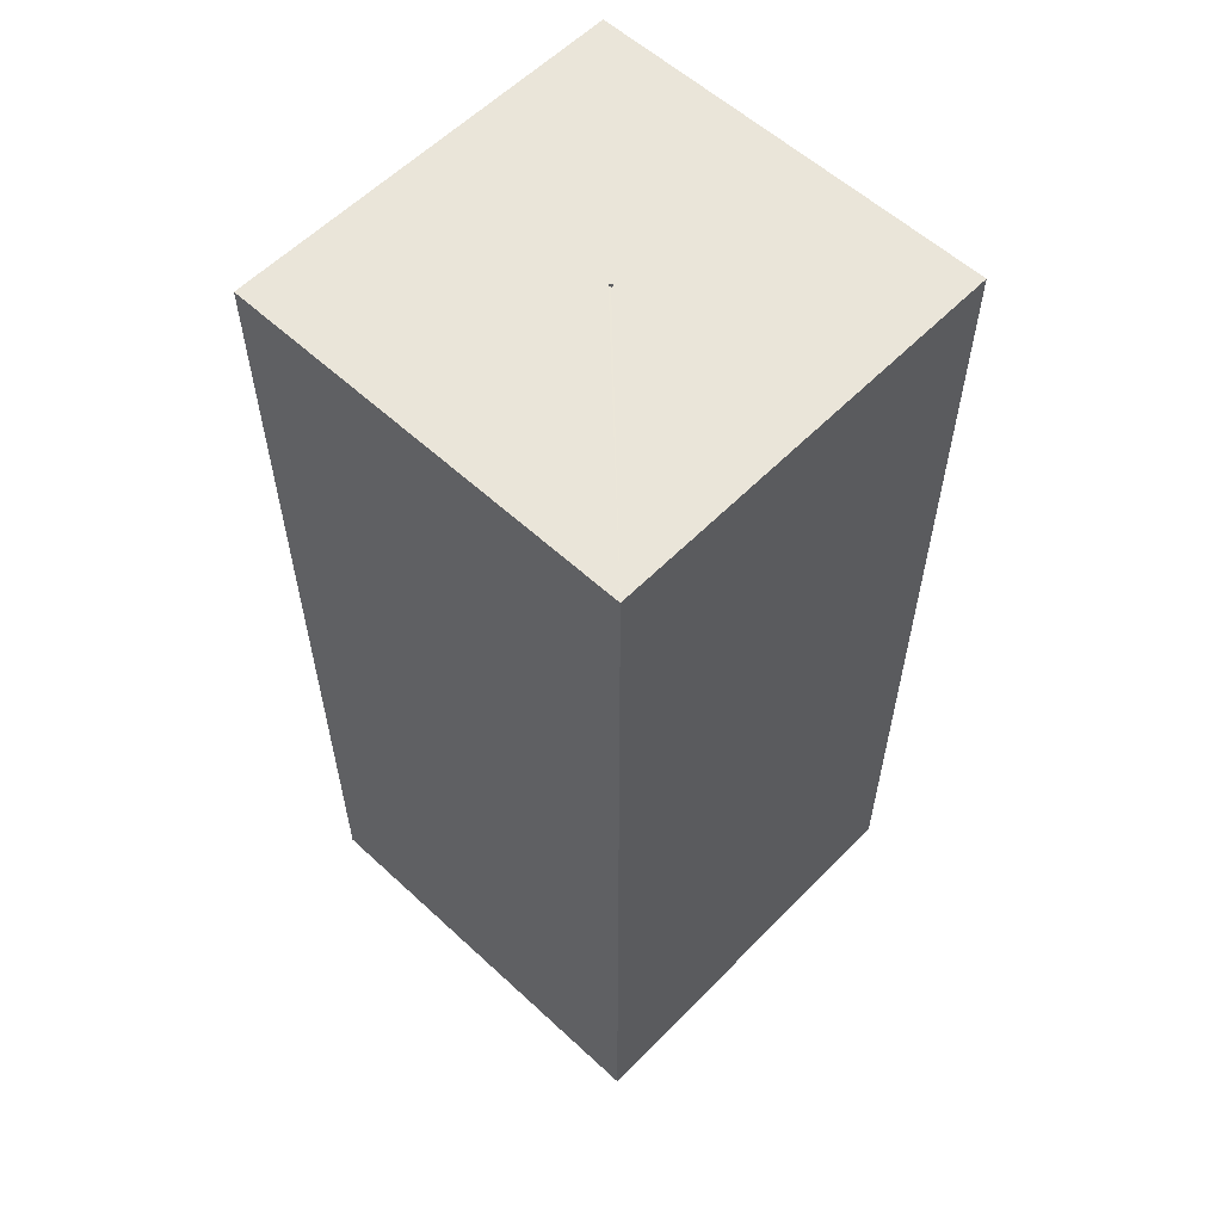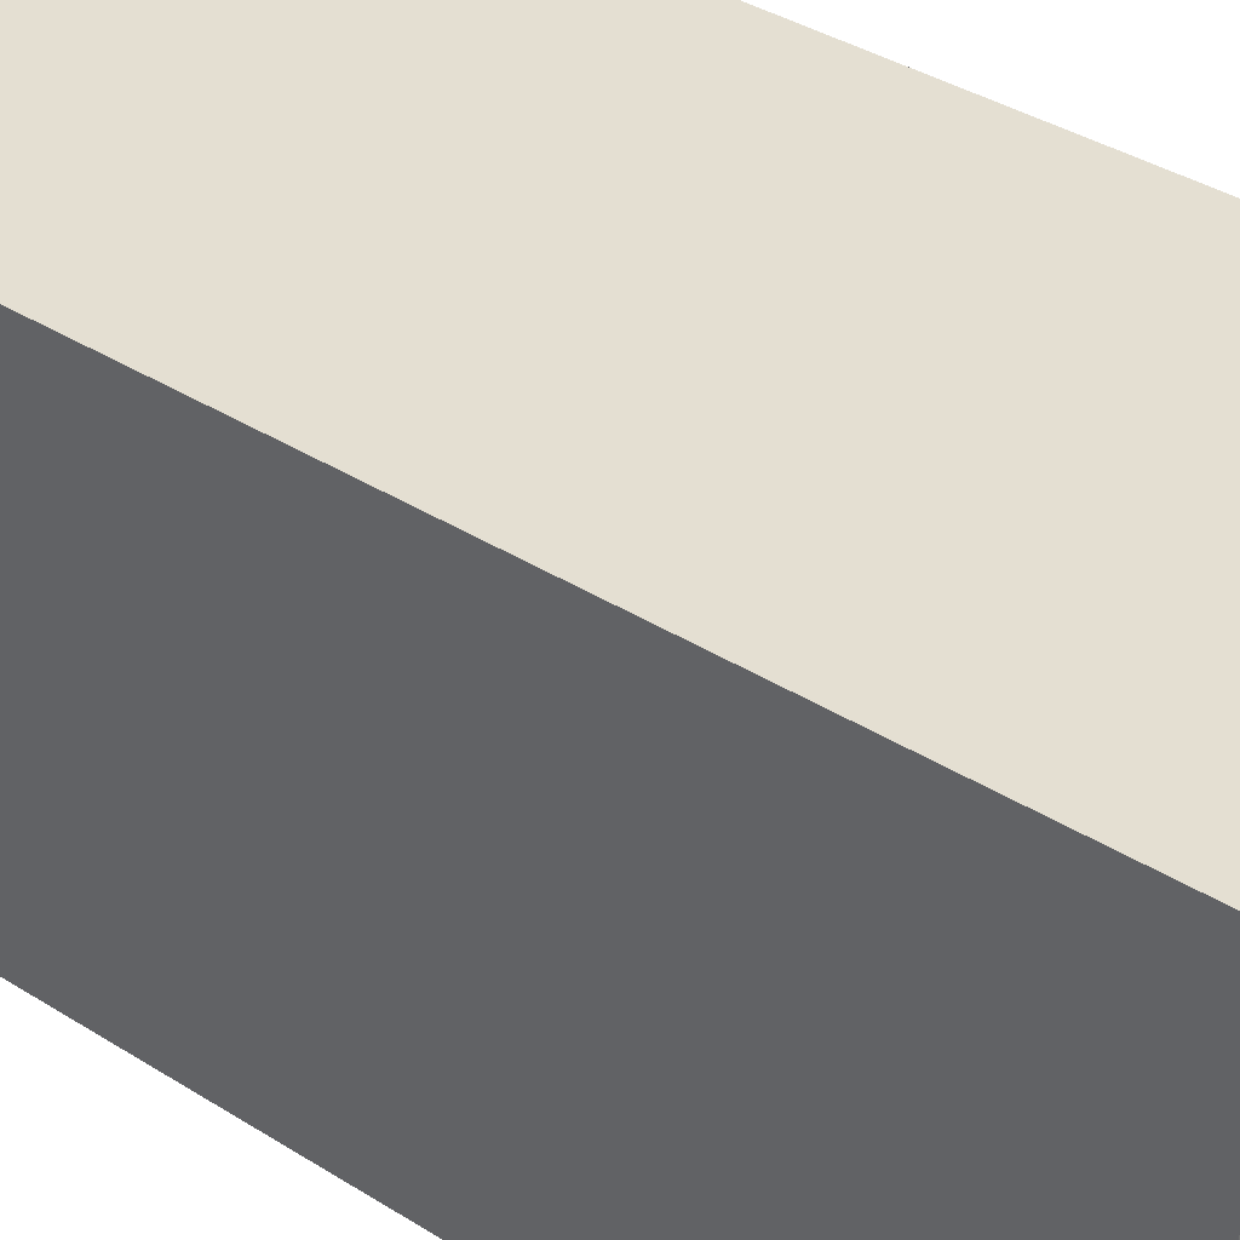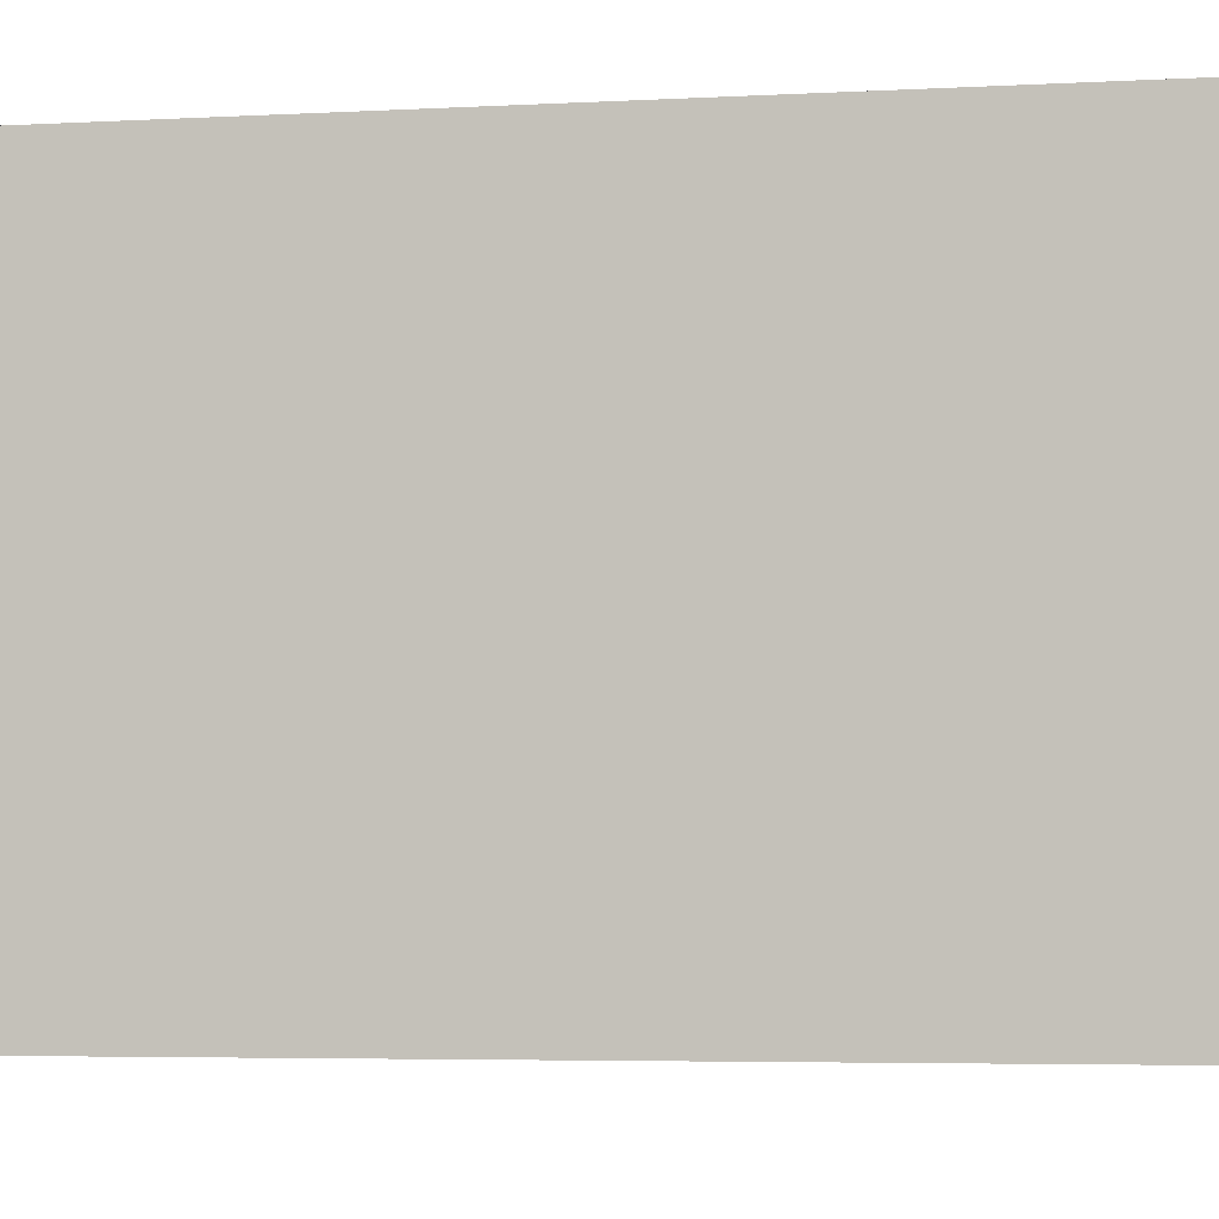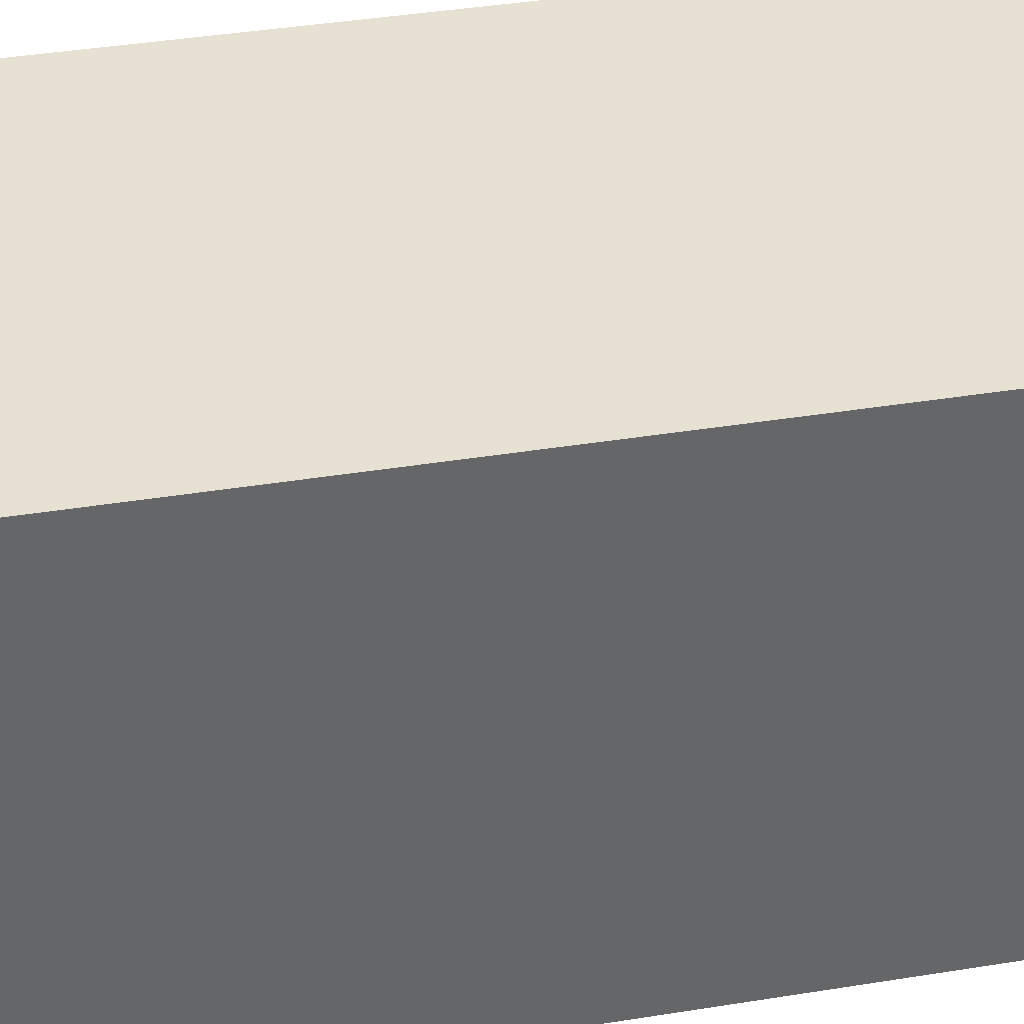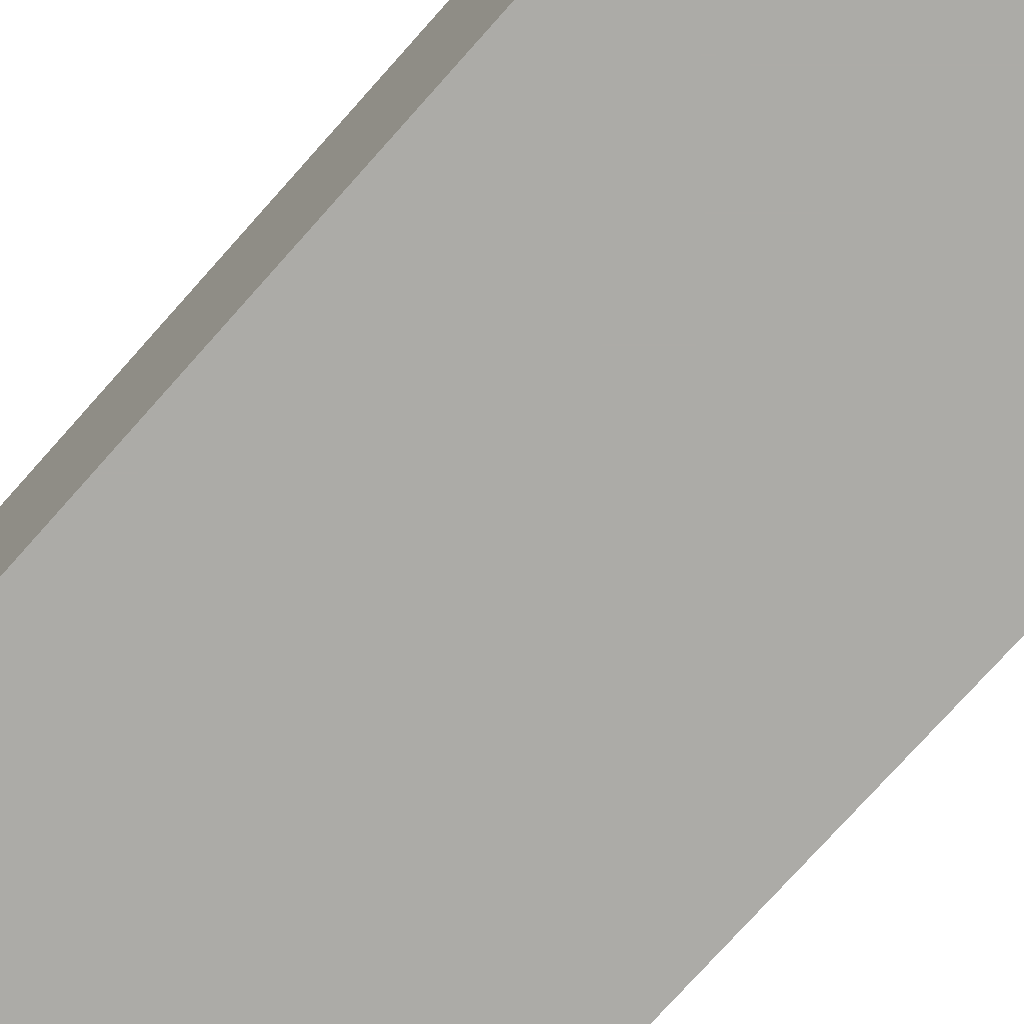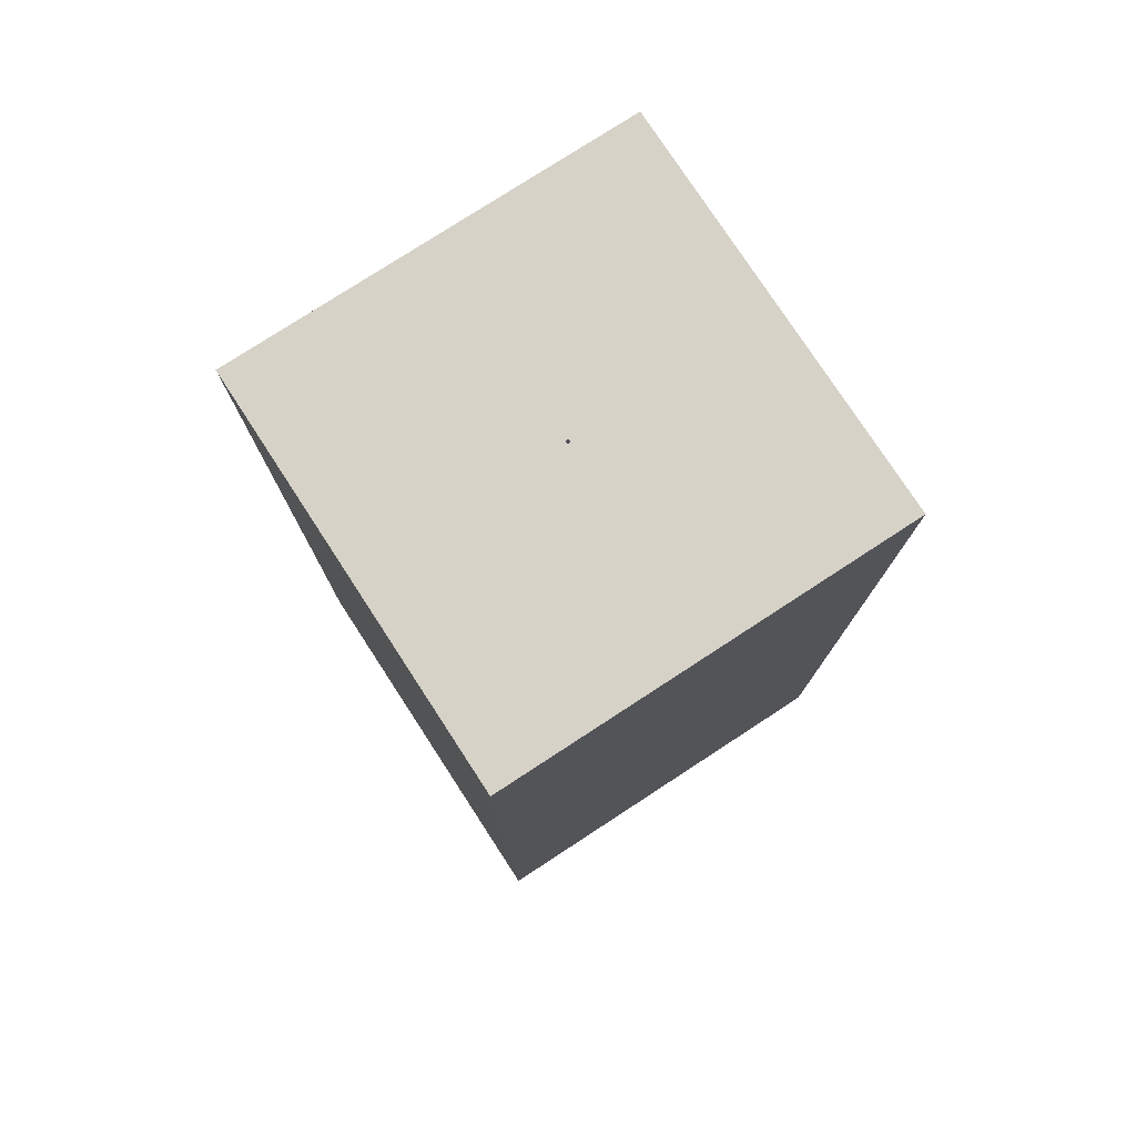
<metadata>
{"format":"obj","ext":"obj","renderer":"f3d","projection":"perspective","resolution":1024,"background":"white","views":[{"elev":57.8,"azim":-136.3,"up":"+Z"},{"elev":36.9,"azim":-50.7,"up":"+Y"},{"elev":-3.7,"azim":-77.3,"up":"+Y"},{"elev":38.8,"azim":-101.6,"up":"+Y"},{"elev":-76.3,"azim":138.2,"up":"+Y"},{"elev":77.6,"azim":-123.1,"up":"+Z"}]}
</metadata>
<code>
v 0.4325 -0.0675 -0.13
v 0.4325 -0.0675 0.18
v 0.4395 -0.0007002 0.18
v 0.4995 -0.0004998 0.08
v 0.4995 -0.0004998 0.18
v 0.4325 0.0675 -0.13
v 0.4325 0.0675 0.18
v 0.4995 0.0004998 0.08
v 0.4995 0.0005001 0.18
v 0.5675 -0.0675 -0.13
v 0.5005 -0.0004995 0.08
v 0.5005 -0.0004999 0.18
v 0.5005 -0.0004996 0.18
v 0.5675 -0.0675 0.18
v 0.5675 0.0675 -0.13
v 0.5005 0.0004998 0.08
v 0.5005 0.0004998 0.08031
v 0.5005 0.0005023 0.18
v 0.5675 0.0675 0.18
f 8 11 16
f 14 2 10
f 12 3 14
f 11 13 16
f 11 5 13
f 13 5 12
f 13 12 18
f 14 19 12
f 15 6 19
f 10 15 14
f 8 16 17
f 18 8 17
f 16 13 17
f 18 17 13
f 18 12 19
f 19 7 18
f 19 14 15
f 6 15 1
f 2 7 1
f 7 2 3
f 3 2 14
f 4 11 8
f 3 12 5
f 11 4 5
f 5 4 9
f 1 7 6
f 1 10 2
f 7 3 5
f 7 5 9
f 7 9 18
f 9 4 8
f 18 9 8
f 7 19 6
f 10 1 15

</code>
